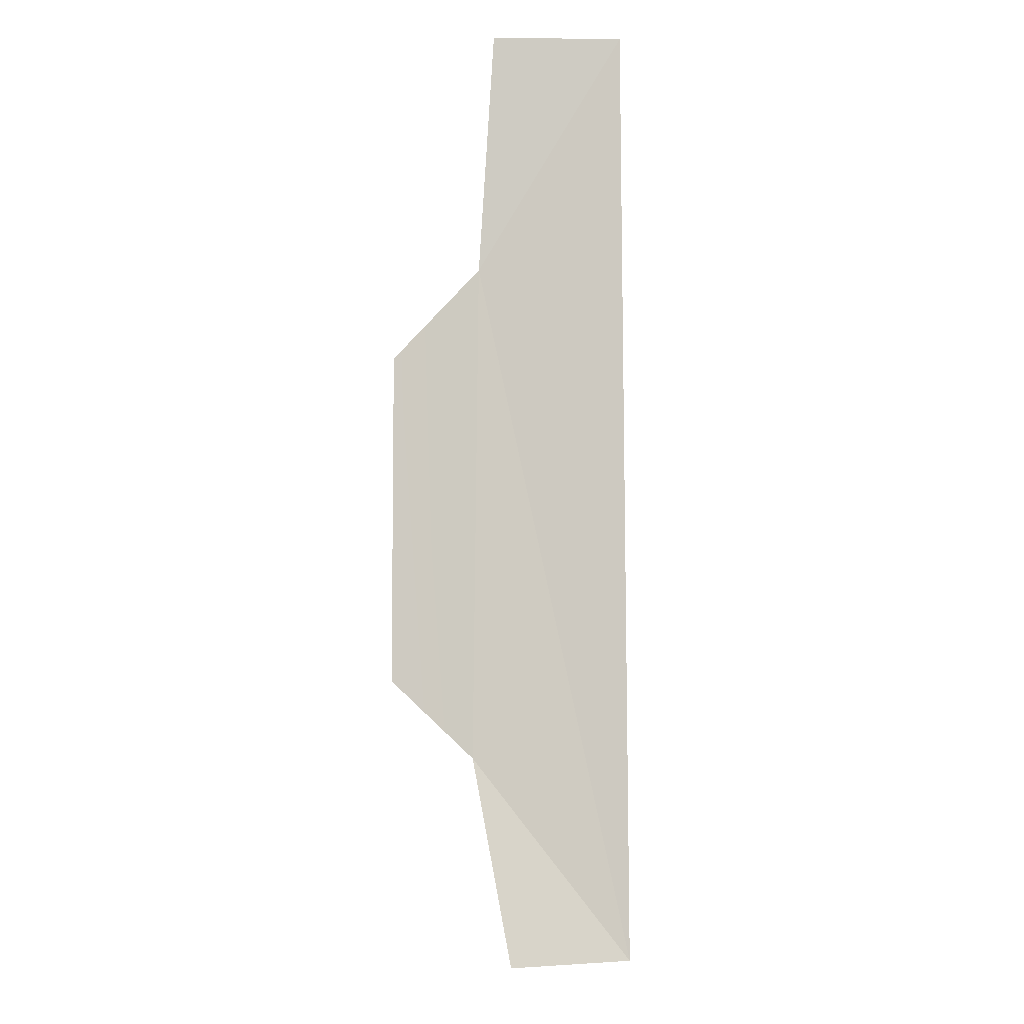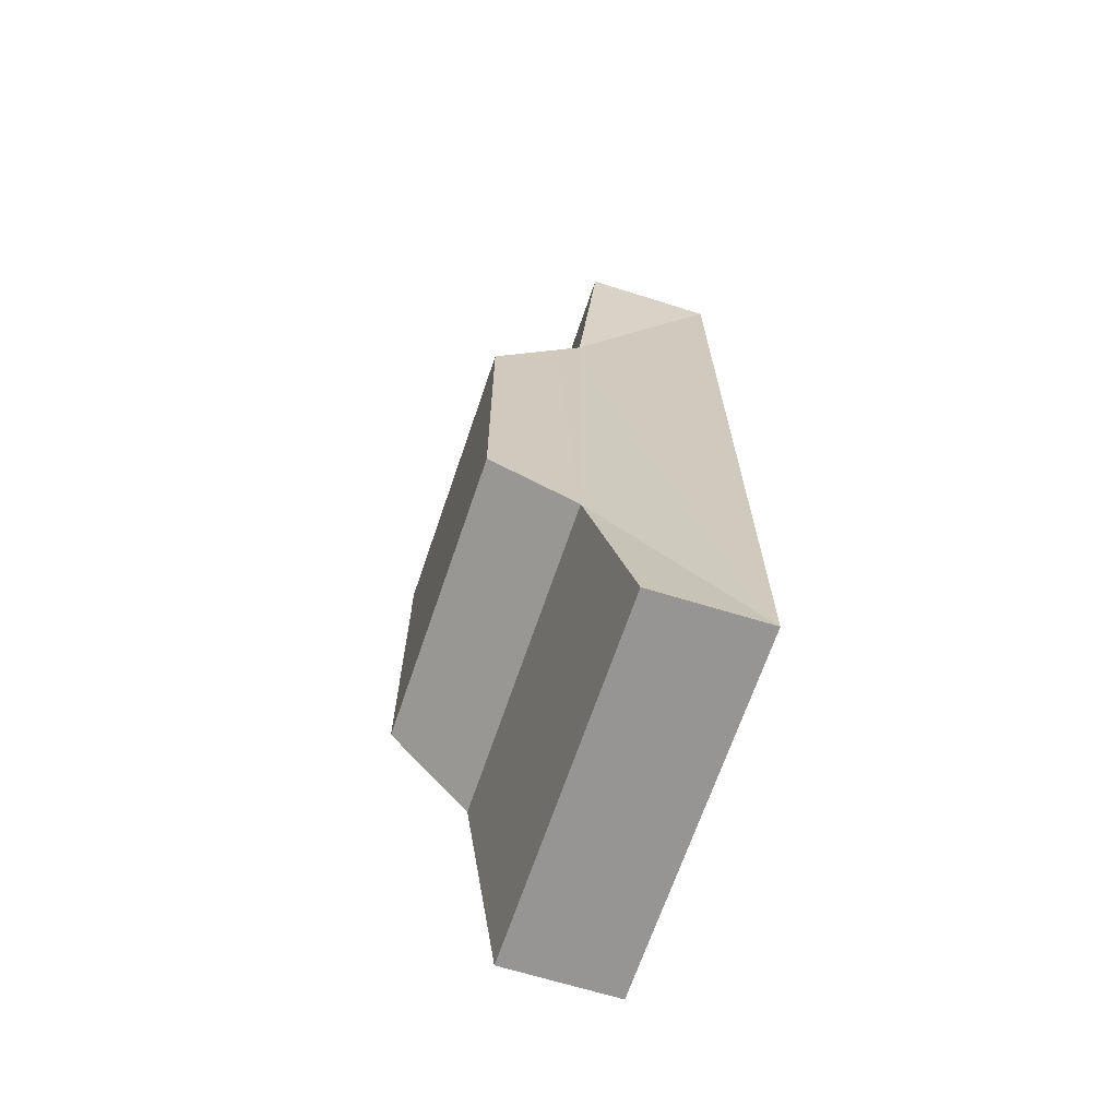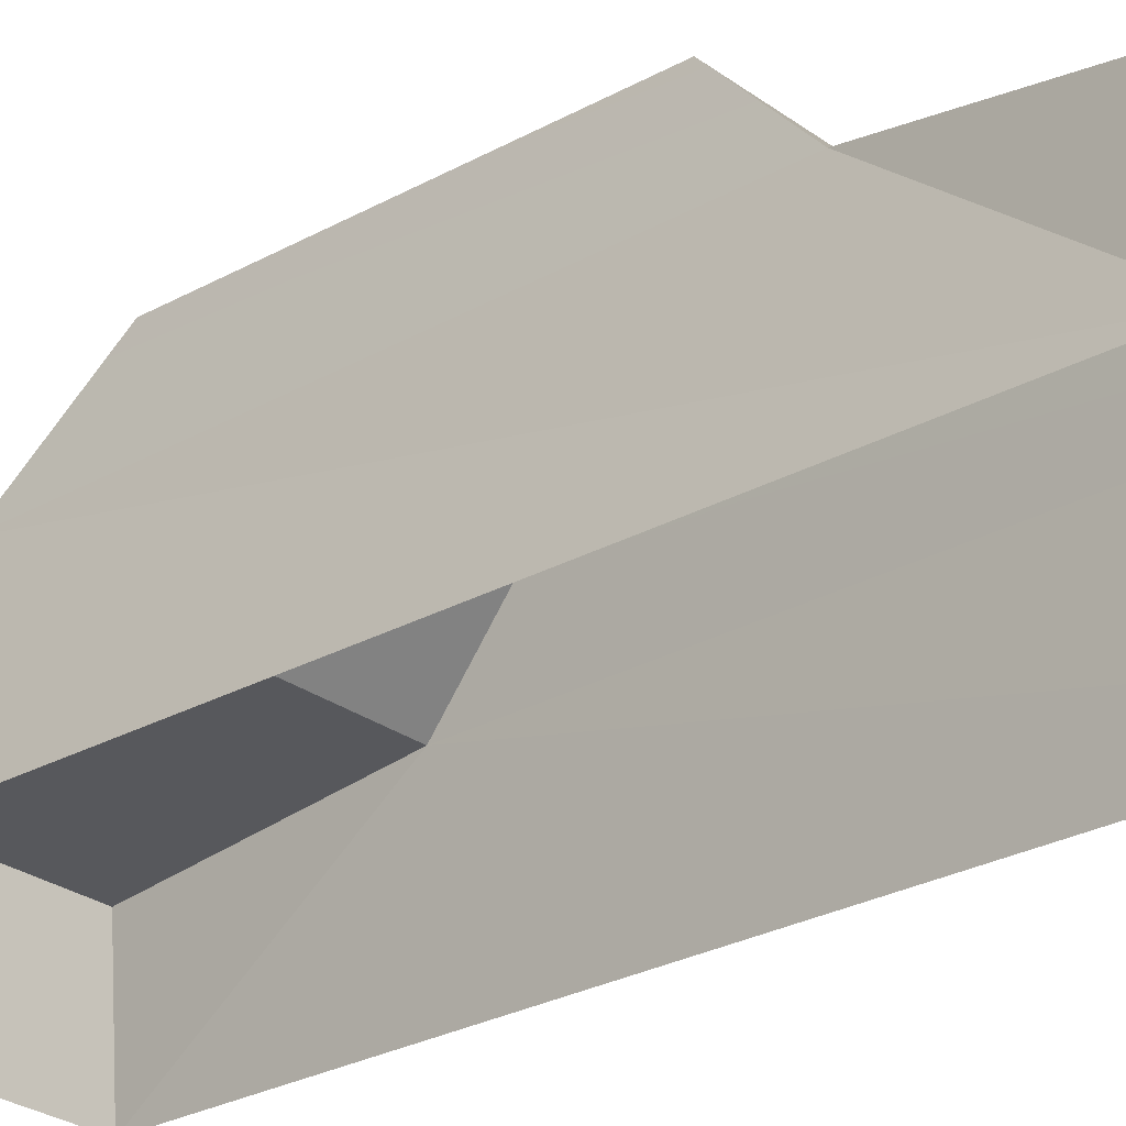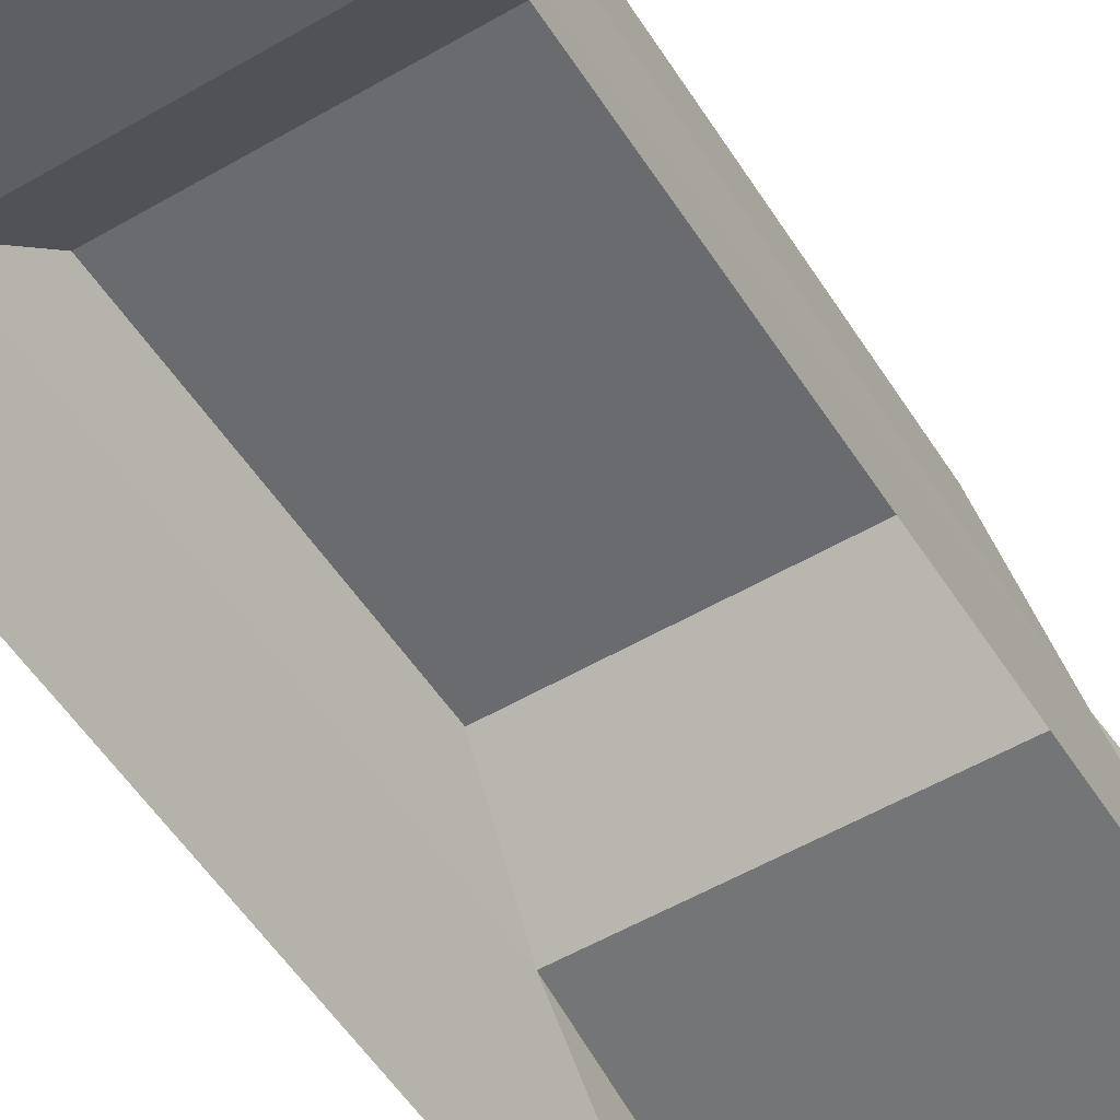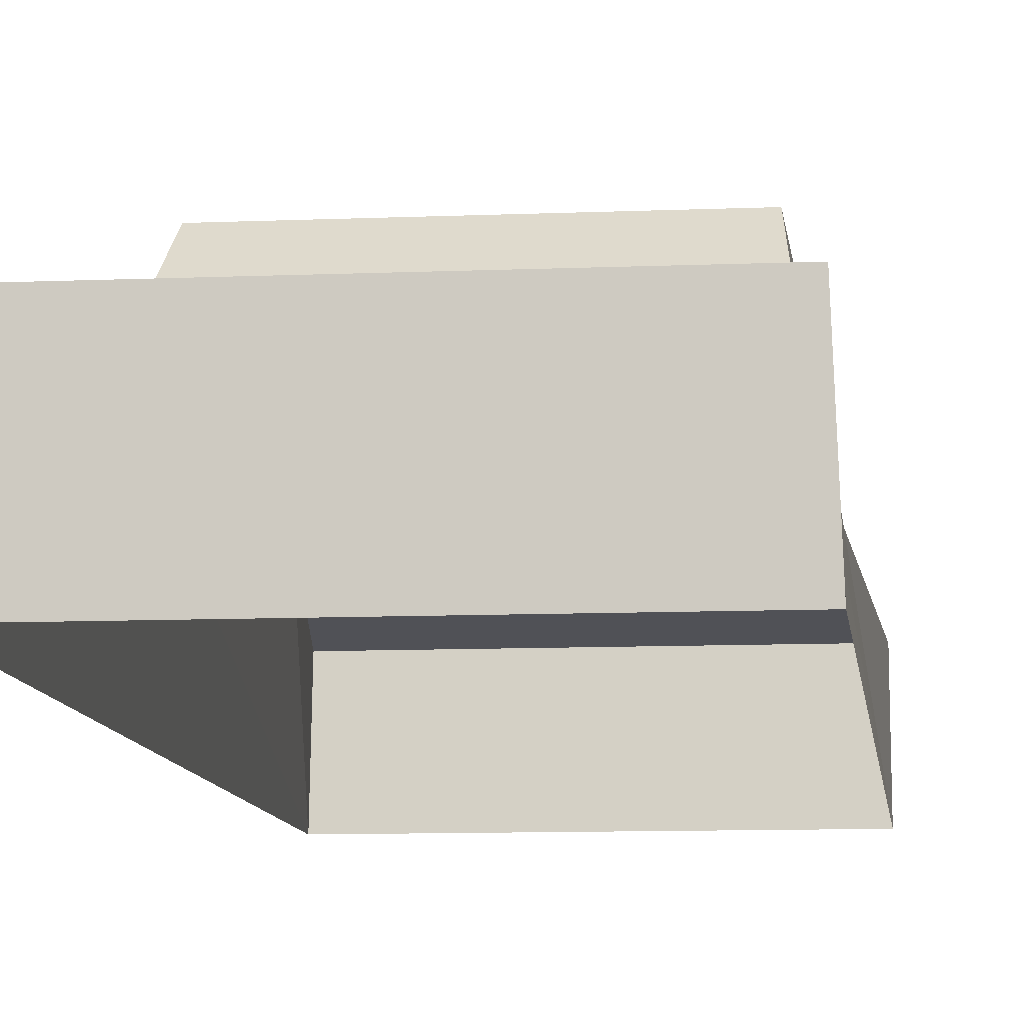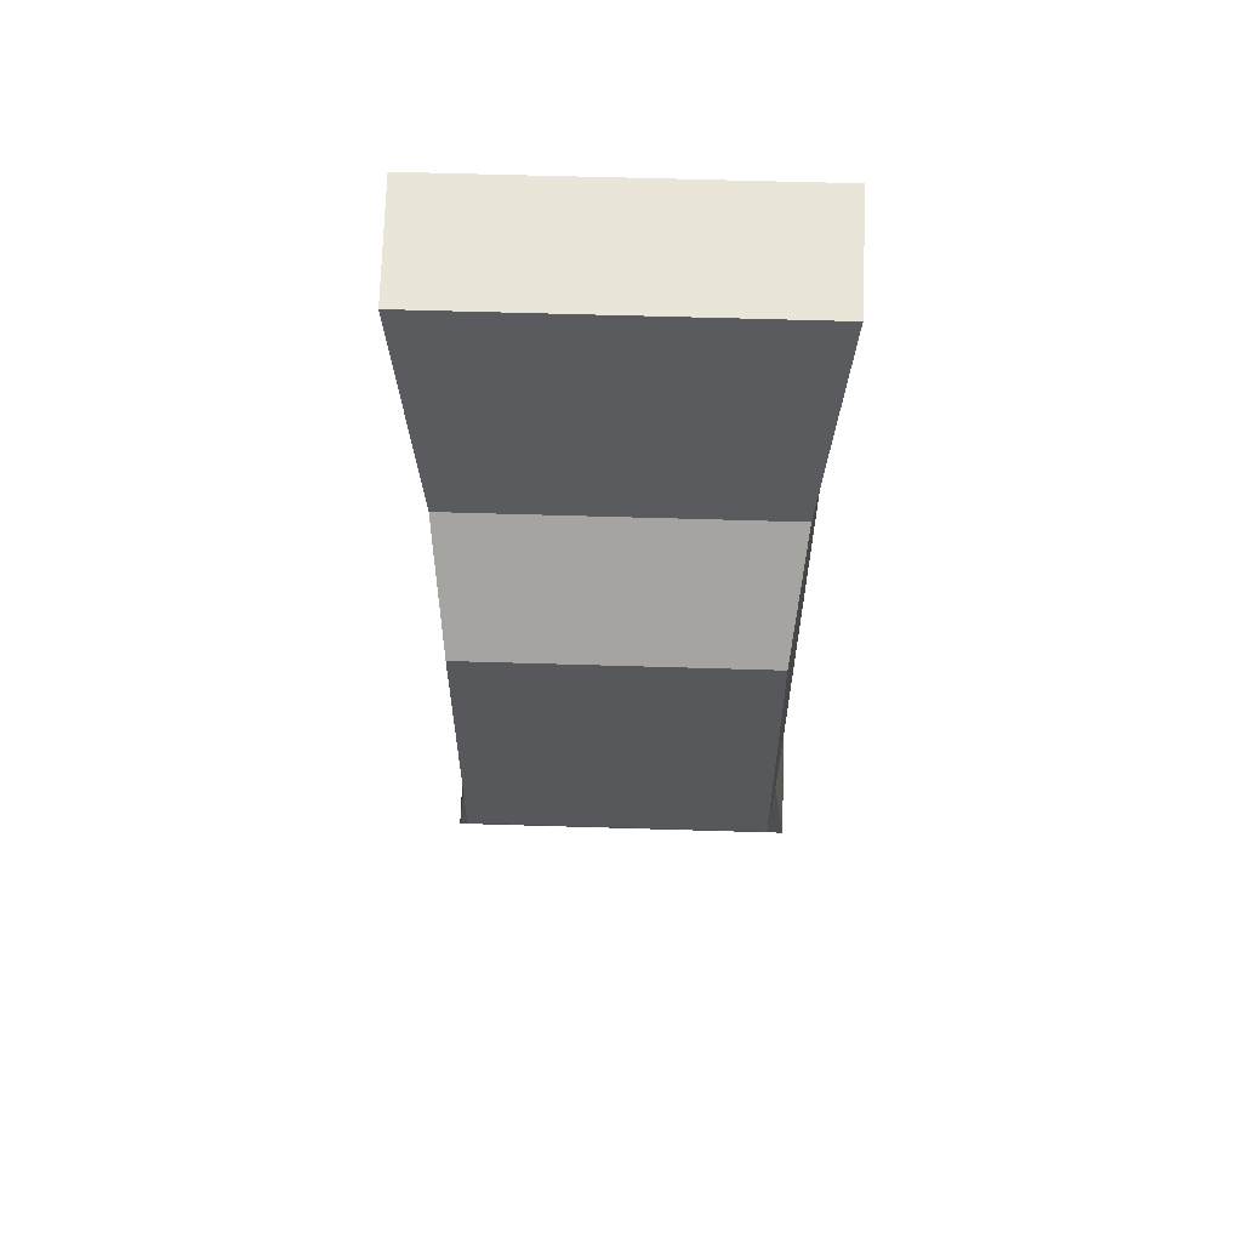
<metadata>
{"format":"obj","ext":"obj","renderer":"f3d","projection":"perspective","resolution":1024,"background":"white","views":[{"elev":-10.1,"azim":-88.2,"up":"+Z"},{"elev":-68.4,"azim":-108.9,"up":"+Z"},{"elev":-26.6,"azim":131.1,"up":"+Y"},{"elev":-53.6,"azim":-148.1,"up":"+Y"},{"elev":-9.5,"azim":6.4,"up":"+Y"},{"elev":61.0,"azim":-178.2,"up":"+Z"}]}
</metadata>
<code>
o Cube_Cube.001
v 0.1098 0.1633 -0.1876
v 0.1089 0.1602 0.165
v 0.1246 0.05637 -0.3231
v -0.1098 0.1633 -0.1876
v -0.1239 0.1361 -0.3283
v -0.1246 0.05637 -0.3231
v -0.0992 0.2224 0.1018
v 0.1007 0.2212 -0.1331
v -0.1007 0.2212 -0.1331
v 0.1218 0.1489 0.3395
v -0.1089 0.1602 0.165
v -0.1218 0.1489 0.3395
v 0.1252 0.05637 0.3353
v 0.1239 0.1361 -0.3283
v -0.1252 0.05637 0.3353
v 0.0992 0.2224 0.1018
v -0.1252 0.05637 0.3343
v 0.1252 0.05637 0.3343
f 1 2 3
f 4 5 6
f 7 8 9
f 1 5 4
f 10 11 12
f 5 3 6
f 12 13 10
f 10 13 2
f 13 3 2
f 3 14 1
f 6 15 11
f 15 12 11
f 11 4 6
f 7 16 8
f 1 14 5
f 10 2 11
f 5 14 3
f 12 15 13
f 16 1 8
f 4 8 1
f 11 16 7
f 4 7 9
f 16 2 1
f 4 9 8
f 11 2 16
f 4 11 7
l 17 18

</code>
